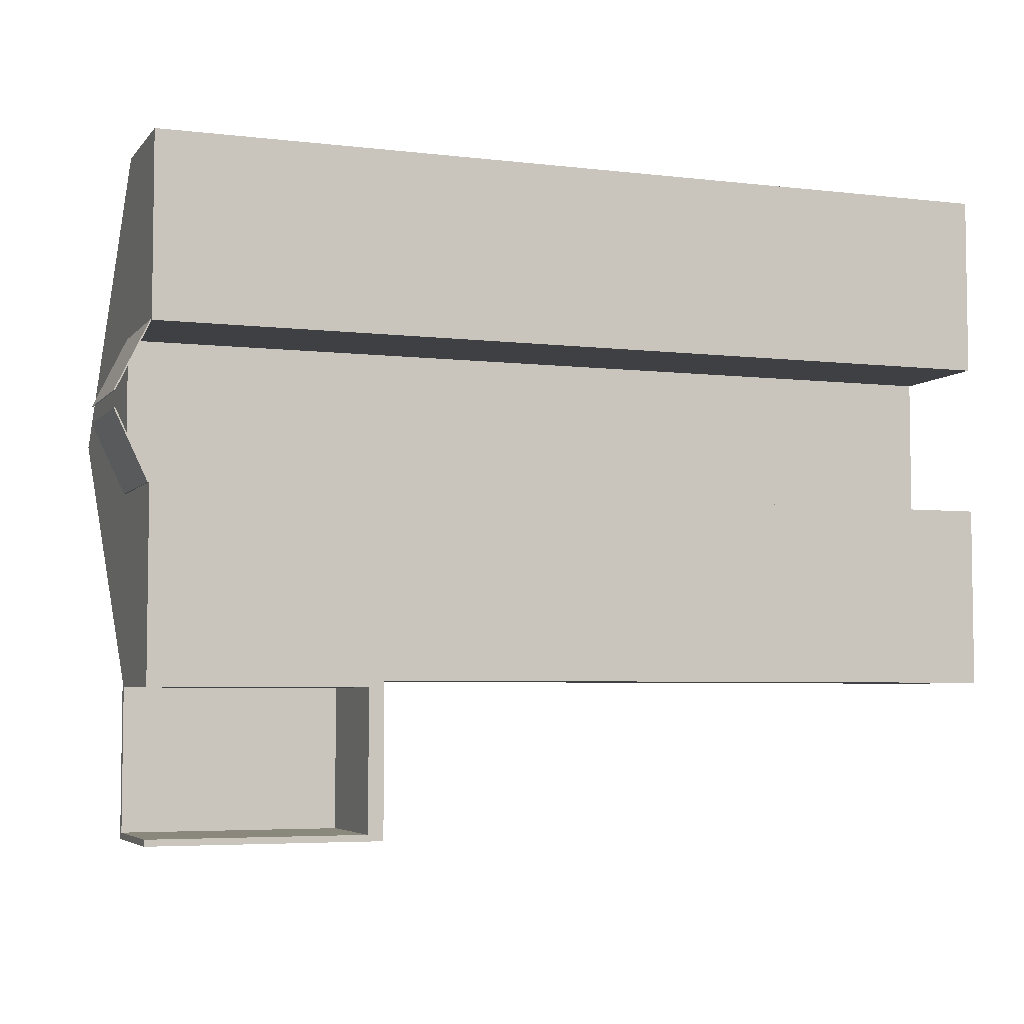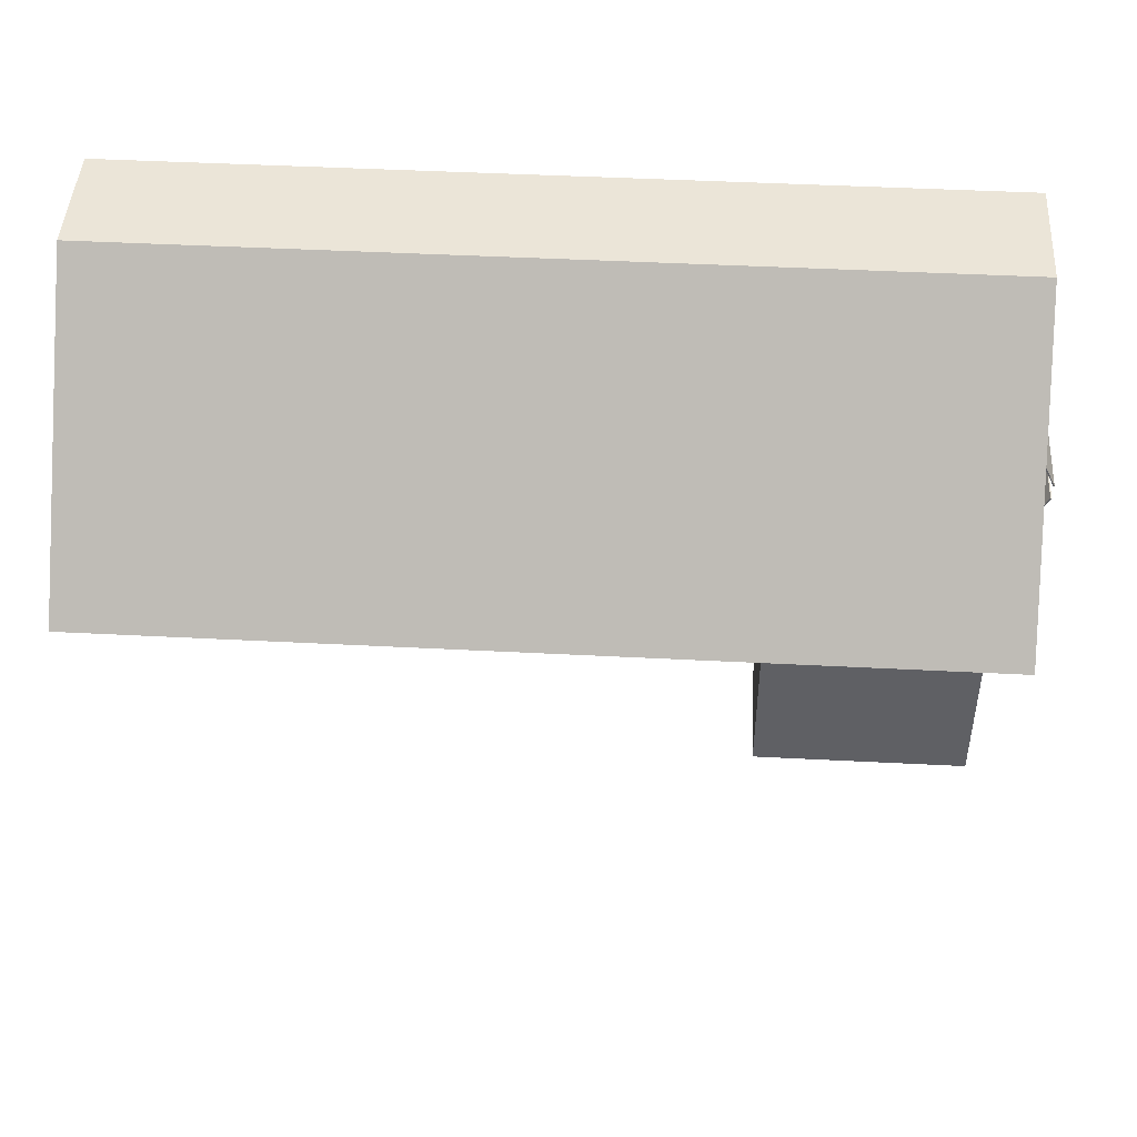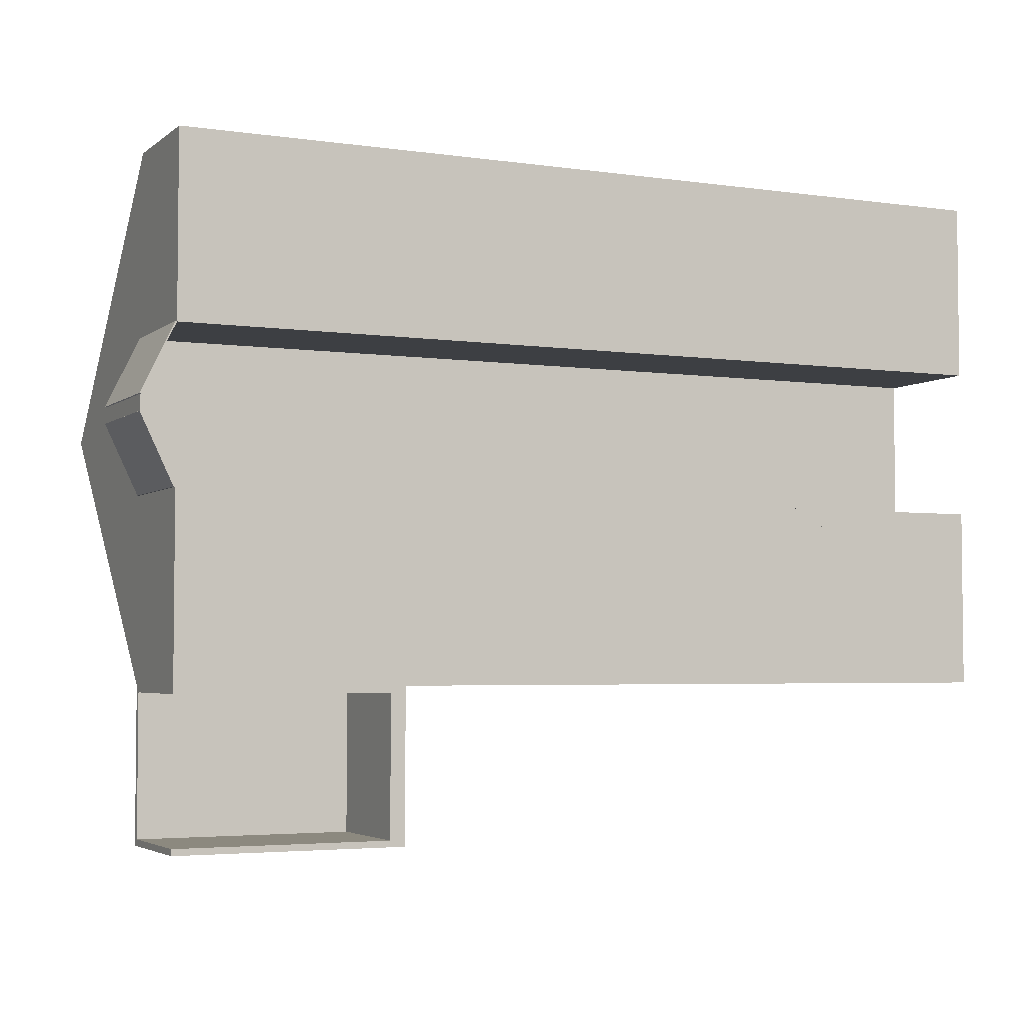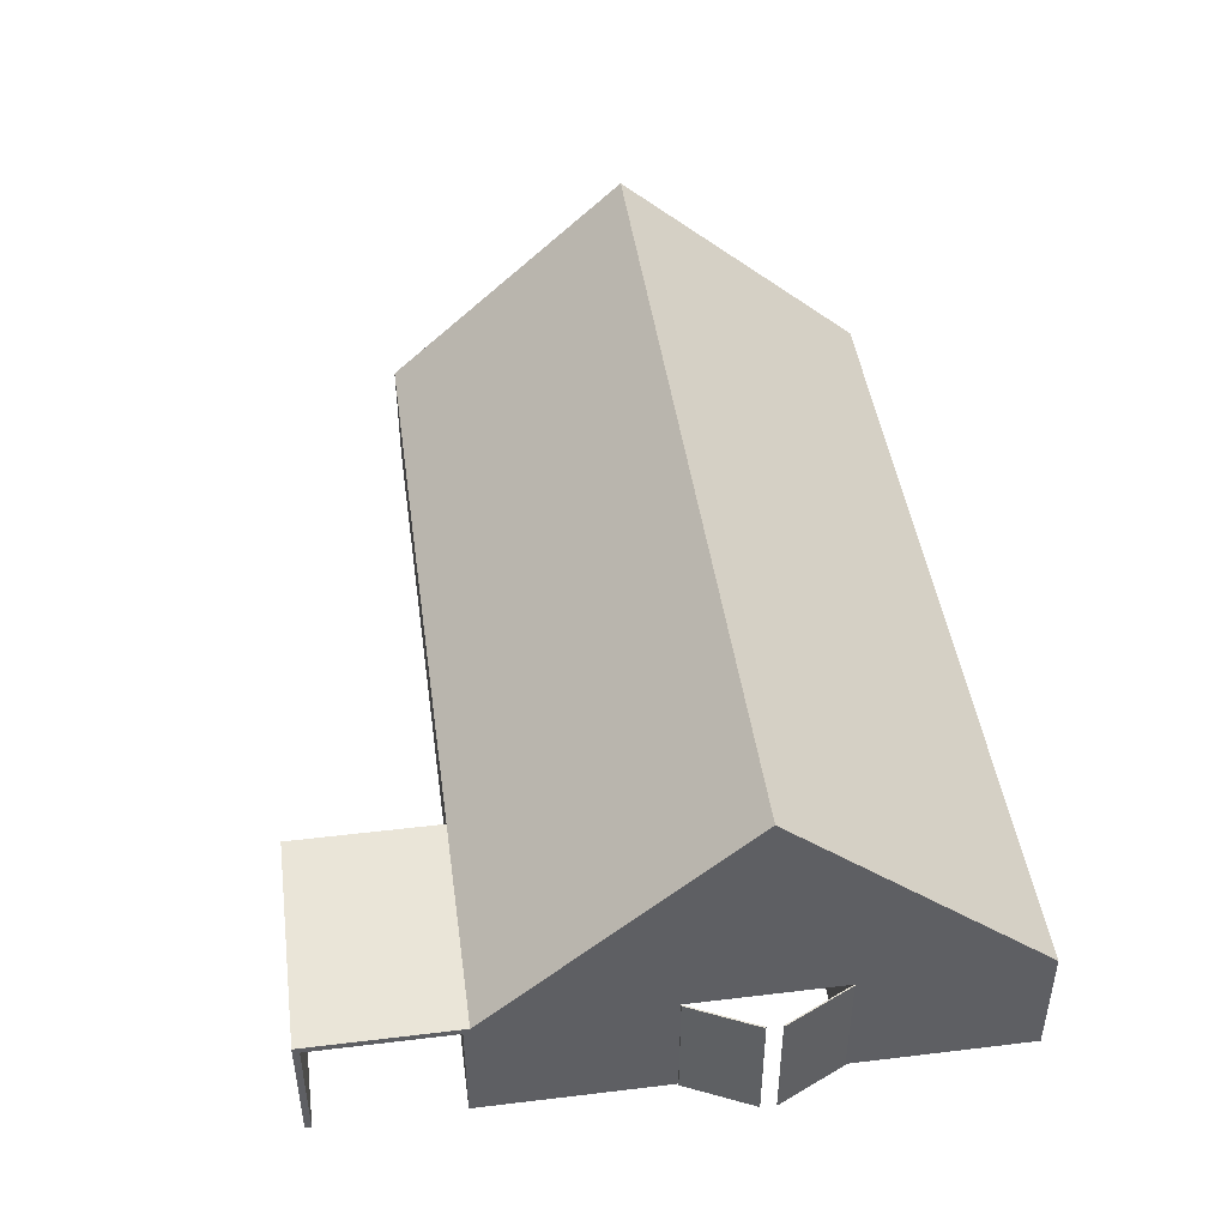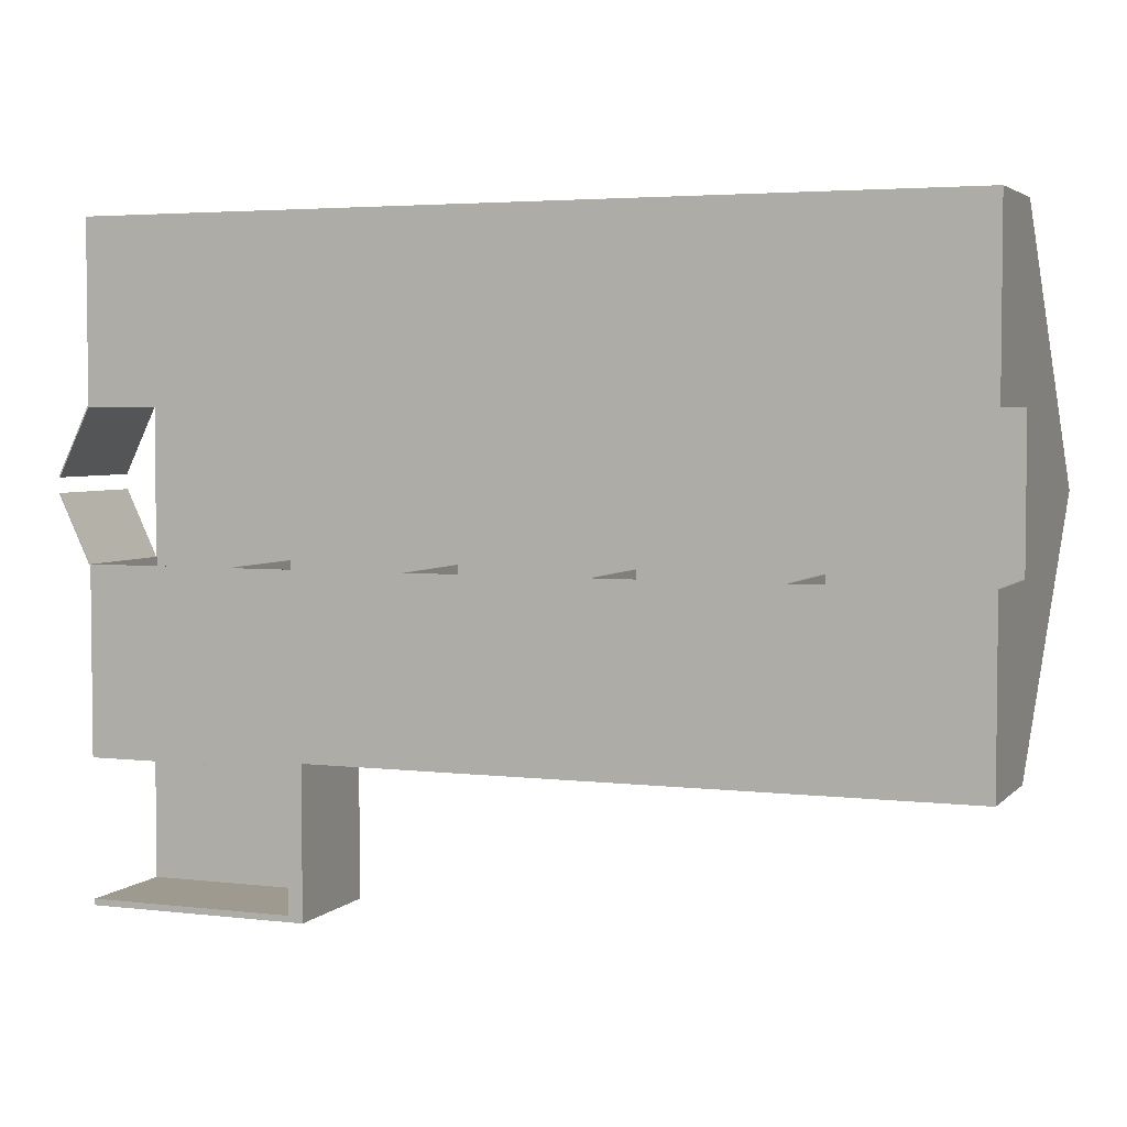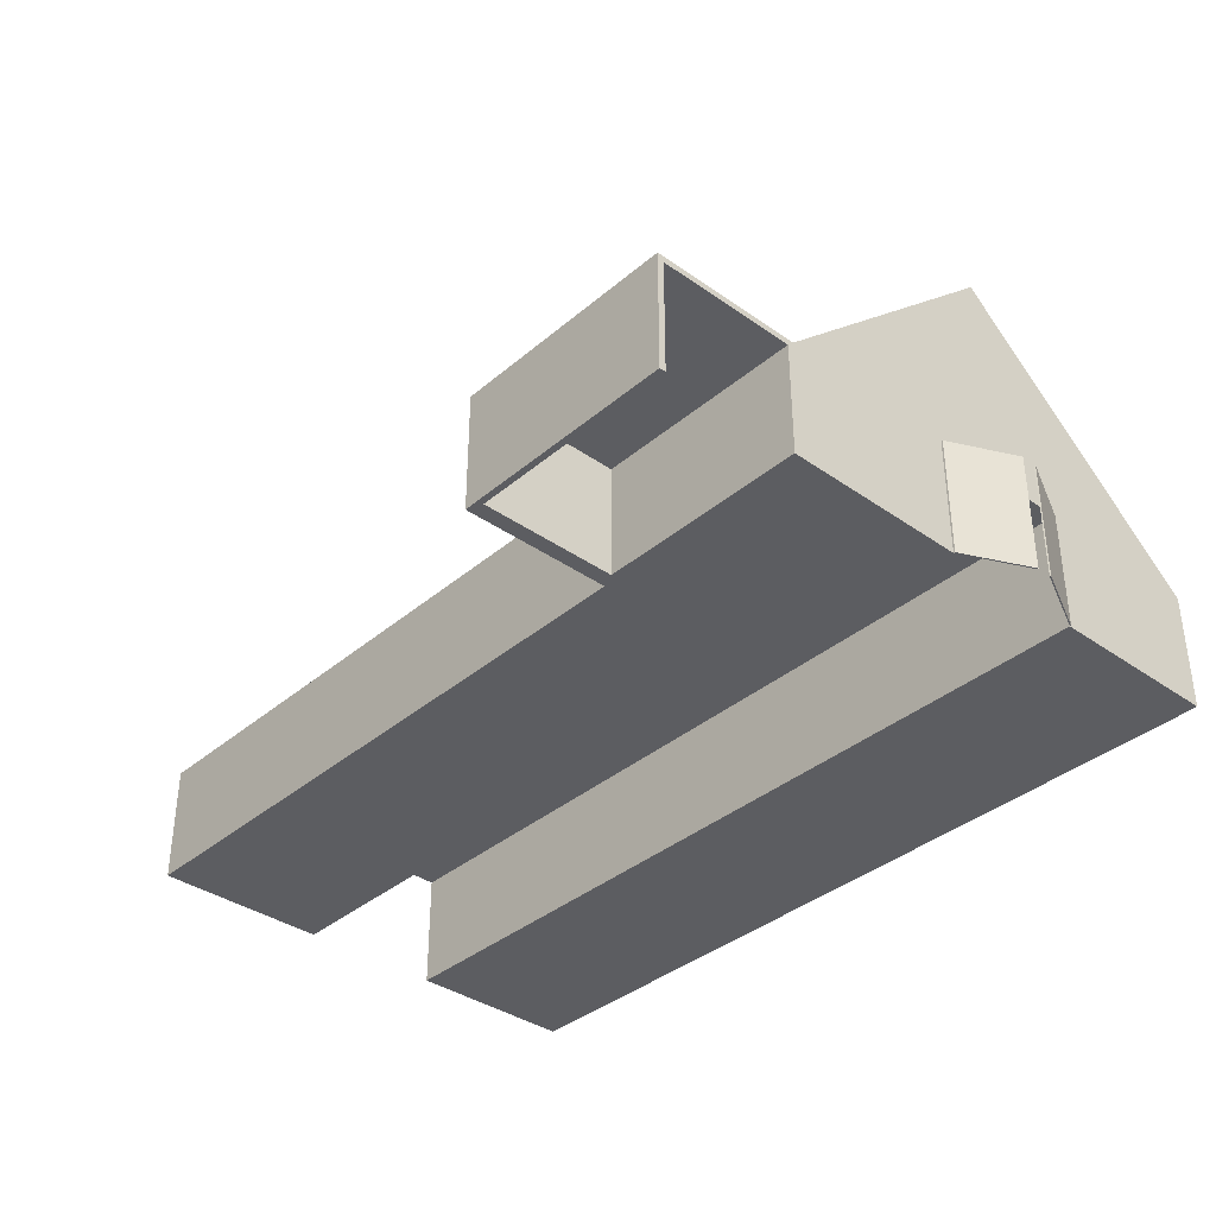
<metadata>
{"format":"obj","ext":"obj","renderer":"f3d","projection":"perspective","resolution":1024,"background":"white","views":[{"elev":-5.1,"azim":159.6,"up":"+Y"},{"elev":45.8,"azim":3.4,"up":"+Y"},{"elev":-3.9,"azim":154.6,"up":"+Y"},{"elev":45.4,"azim":82.1,"up":"+Z"},{"elev":3.8,"azim":-158.6,"up":"+Y"},{"elev":-36.6,"azim":47.6,"up":"+Z"}]}
</metadata>
<code>
v 1095 365.8 243.8
v 1095 365.8 1.831e-06
v 1095 7.62 1.831e-06
v 1095 7.62 243.8
v 1095 365.8 1.831e-06
v 734.1 365.8 1.831e-06
v 734.1 7.62 1.831e-06
v 1095 7.62 1.831e-06
v 734.1 365.8 1.831e-06
v 734.1 365.8 243.8
v 734.1 7.62 243.8
v 734.1 7.62 1.831e-06
v 734.1 7.62 1.831e-06
v 734.1 7.62 243.8
v 1095 7.62 243.8
v 1095 7.62 1.831e-06
v 1100 365.8 1.831e-06
v 1100 365.8 243.8
v 1100 7.62 243.8
v 1100 7.62 1.831e-06
v 1460 365.8 243.8
v 1460 365.8 1.831e-06
v 1460 7.62 1.831e-06
v 1460 7.62 243.8
v 1460 365.8 1.831e-06
v 1100 365.8 1.831e-06
v 1100 7.62 1.831e-06
v 1460 7.62 1.831e-06
v 1460 7.62 1.831e-06
v 1100 7.62 1.831e-06
v 1100 7.62 243.8
v 1460 7.62 243.8
v 729 365.8 243.8
v 729 365.8 1.831e-06
v 729 7.62 1.831e-06
v 729 7.62 243.8
v 729 365.8 1.831e-06
v 368.3 365.8 1.831e-06
v 368.3 7.62 1.831e-06
v 729 7.62 1.831e-06
v 368.3 365.8 1.831e-06
v 368.4 365.8 243.8
v 368.4 7.62 243.8
v 368.3 7.62 1.831e-06
v 368.3 7.62 1.831e-06
v 368.4 7.62 243.8
v 729 7.62 243.8
v 729 7.62 1.831e-06
v 1765 365.8 243.8
v 1765 365.8 1.831e-06
v 1765 7.62 1.831e-06
v 1765 7.62 243.8
v 1765 365.8 1.831e-06
v 1466 365.8 1.831e-06
v 1466 7.62 1.831e-06
v 1765 7.62 1.831e-06
v 1466 365.8 1.831e-06
v 1466 365.8 243.8
v 1466 7.62 243.8
v 1466 7.62 1.831e-06
v 1466 7.62 1.831e-06
v 1466 7.62 243.8
v 1765 7.62 243.8
v 1765 7.62 1.831e-06
v 4.045 365.8 243.8
v 363.2 365.8 243.8
v 363.2 7.62 243.8
v 4.045 7.62 243.8
v 363.2 365.8 243.8
v 363.2 365.8 1.831e-06
v 363.2 7.62 1.831e-06
v 363.2 7.62 243.8
v 363.2 365.8 1.831e-06
v 3.975 365.8 1.831e-06
v 3.975 7.62 1.831e-06
v 363.2 7.62 1.831e-06
v 3.975 365.8 1.831e-06
v 4.045 365.8 243.8
v 4.045 7.62 243.8
v 3.975 7.62 1.831e-06
v 3.975 7.62 1.831e-06
v 4.045 7.62 243.8
v 363.2 7.62 243.8
v 363.2 7.62 1.831e-06
v 363.2 365.8 243.8
v 4.045 365.8 243.8
v 3.975 365.8 1.831e-06
v 363.2 365.8 1.831e-06
v 734.1 365.8 243.8
v 734.1 365.8 1.831e-06
v 1095 365.8 1.831e-06
v 1095 365.8 243.8
v 1100 365.8 243.8
v 1100 365.8 1.831e-06
v 1460 365.8 1.831e-06
v 1460 365.8 243.8
v 1466 365.8 243.8
v 1466 365.8 1.831e-06
v 1765 365.8 1.831e-06
v 1765 365.8 243.8
v 1768 365.8 243.8
v 1768 365.8 0
v 0 365.8 0
v 0 365.8 243.8
v 368.4 365.8 243.8
v 368.3 365.8 1.831e-06
v 729 365.8 1.831e-06
v 729 365.8 243.8
v 1768 -12.7 231.1
v 1768 -292.1 231.1
v 1341 -292.1 231.1
v 1341 -12.7 231.1
v 1768 -292.1 231.1
v 1768 -292.1 0
v 1341 -292.1 0
v 1341 -292.1 231.1
v 1768 -12.7 0
v 1768 -12.7 231.1
v 1341 -12.7 231.1
v 1341 -12.7 0
v 1341 -12.7 0
v 1341 -12.7 231.1
v 1341 -292.1 231.1
v 1341 -292.1 0
v 1768 -12.7 0
v 1341 -12.7 0
v 1341 -292.1 0
v 1768 -292.1 0
v 1768 -304.8 0
v 1311 -304.8 0
v 1311 0 0
v 0 0 0
v 0 365.8 0
v 1768 365.8 0
v 1311 0 243.8
v 1311 0 0
v 1311 -304.8 0
v 1311 -304.8 243.8
v 1768 0 243.8
v 1311 0 243.8
v 1311 -304.8 243.8
v 1768 -304.8 243.8
v 1768 -304.8 0
v 1768 -304.8 243.8
v 1311 -304.8 243.8
v 1311 -304.8 0
v 1311 0 0
v 1311 0 243.8
v 0 0 243.8
v 0 0 0
v 1768 508.4 705.1
v 1768 1036 243.8
v 0 1036 243.8
v 0 508.4 705.1
v 1768 0 243.8
v 1768 508.4 705.1
v 0 508.4 705.1
v 0 0 243.8
v 1311 0 243.8
v 1768 365.8 243.8
v 1765 365.8 243.8
v 1765 7.62 243.8
v 1466 7.62 243.8
v 1466 365.8 243.8
v 1460 365.8 243.8
v 1460 7.62 243.8
v 1100 7.62 243.8
v 1100 365.8 243.8
v 1095 365.8 243.8
v 1095 7.62 243.8
v 734.1 7.62 243.8
v 734.1 365.8 243.8
v 729 365.8 243.8
v 729 7.62 243.8
v 368.4 7.62 243.8
v 368.4 365.8 243.8
v 0 365.8 243.8
v 0 670.6 243.8
v 1768 670.6 243.8
v 0 1036 0
v 0 670.6 0
v 0 670.6 243.8
v 0 365.8 243.8
v 0 365.8 0
v 0 0 0
v 0 0 243.8
v 0 508.4 705.1
v 0 1036 243.8
v 1768 1036 0
v 0 1036 0
v 0 1036 243.8
v 1768 1036 243.8
v 1768 -12.7 231.1
v 1768 -12.7 0
v 1768 365.8 0
v 1768 365.8 243.8
v 1768 670.6 243.8
v 1768 670.6 0
v 1768 1036 0
v 1768 1036 243.8
v 1768 508.4 705.1
v 1768 0 243.8
v 1768 -304.8 243.8
v 1768 -304.8 0
v 1768 -292.1 0
v 1768 -292.1 231.1
v 0 670.6 0
v 1768 670.6 0
v 1768 670.6 243.8
v 0 670.6 243.8
v 1768 670.6 0
v 0 670.6 0
v 0 1036 0
v 1768 1036 0
v 1834 503.2 0
v 1768 365.8 0
v 1768 365.8 243.8
v 1834 503.2 243.8
v 1836 501.9 0
v 1834 503.2 0
v 1834 503.2 243.8
v 1836 501.9 243.8
v 1771 365.8 0
v 1836 501.9 0
v 1836 501.9 243.8
v 1771 365.8 243.8
v 1768 365.8 0
v 1771 365.8 0
v 1771 365.8 243.8
v 1768 365.8 243.8
v 1771 365.8 0
v 1768 365.8 0
v 1834 503.2 0
v 1836 501.9 0
v 1768 365.8 243.8
v 1771 365.8 243.8
v 1836 501.9 243.8
v 1834 503.2 243.8
v 1835 533.6 0
v 1837 534.7 0
v 1837 534.7 243.8
v 1835 533.6 243.8
v 1768 670.6 0
v 1835 533.6 0
v 1835 533.6 243.8
v 1768 670.6 243.8
v 1770 671.7 0
v 1768 670.6 0
v 1768 670.6 243.8
v 1770 671.7 243.8
v 1837 534.7 0
v 1770 671.7 0
v 1770 671.7 243.8
v 1837 534.7 243.8
v 1770 671.7 0
v 1837 534.7 0
v 1835 533.6 0
v 1768 670.6 0
v 1837 534.7 243.8
v 1770 671.7 243.8
v 1768 670.6 243.8
v 1835 533.6 243.8
g 088b188c-e365-11ea-b0e2-54bf646e7e1f
f 1 2 4
f 4 2 3
g 088ced68-e365-11ea-8365-54bf646e7e1f
f 5 6 8
f 8 6 7
g 088e7408-e365-11ea-b00d-54bf646e7e1f
f 9 10 12
f 12 10 11
g 088fd3a4-e365-11ea-8e29-54bf646e7e1f
f 13 14 16
f 16 14 15
g 08913340-e365-11ea-86ac-54bf646e7e1f
f 17 18 20
f 20 18 19
g 0892b9e4-e365-11ea-9cec-54bf646e7e1f
f 21 22 24
f 24 22 23
g 089440ac-e365-11ea-a13a-54bf646e7e1f
f 25 26 28
f 28 26 27
g 08977512-e365-11ea-a8d0-54bf646e7e1f
f 29 30 32
f 32 30 31
g 0898fbc2-e365-11ea-b3ae-54bf646e7e1f
f 33 34 36
f 36 34 35
g 089aa982-e365-11ea-82e3-54bf646e7e1f
f 37 38 40
f 40 38 39
g 089c7e66-e365-11ea-bb16-54bf646e7e1f
f 41 42 44
f 44 42 43
g 089e2c42-e365-11ea-8de0-54bf646e7e1f
f 45 46 48
f 48 46 47
g 089fd9e8-e365-11ea-94b6-54bf646e7e1f
f 49 50 52
f 52 50 51
g 08a1d5cc-e365-11ea-8c82-54bf646e7e1f
f 53 54 56
f 56 54 55
g 08a3aa92-e365-11ea-8f9b-54bf646e7e1f
f 57 58 60
f 60 58 59
g 08a5a676-e365-11ea-a13d-54bf646e7e1f
f 61 62 64
f 64 62 63
g 08a7a278-e365-11ea-b159-54bf646e7e1f
f 65 66 68
f 68 66 67
g 08a9c558-e365-11ea-b740-54bf646e7e1f
f 69 70 72
f 72 70 71
g 08abc162-e365-11ea-a94c-54bf646e7e1f
f 73 74 76
f 76 74 75
g 08ade452-e365-11ea-90b1-54bf646e7e1f
f 77 78 80
f 80 78 79
g 08b00724-e365-11ea-9fe9-54bf646e7e1f
f 81 82 84
f 84 82 83
g 0604a158-e365-11ea-bba3-54bf646e7e1f
f 86 104 85
f 85 104 105
f 85 105 106
f 86 87 104
f 104 87 103
f 103 87 88
f 103 88 106
f 106 88 85
f 108 89 107
f 107 89 90
f 107 90 103
f 103 90 102
f 102 90 91
f 102 91 94
f 94 91 92
f 94 92 93
f 94 95 102
f 102 95 98
f 102 98 99
f 96 97 95
f 95 97 98
f 100 101 99
f 99 101 102
f 106 107 103
g 06d196be-e365-11ea-b776-54bf646e7e1f
f 109 110 112
f 112 110 111
g 06d2cf3e-e365-11ea-a41d-54bf646e7e1f
f 113 114 116
f 116 114 115
g 06d407cc-e365-11ea-9ed9-54bf646e7e1f
f 117 118 120
f 120 118 119
g 06d4f230-e365-11ea-adcd-54bf646e7e1f
f 121 122 124
f 124 122 123
g 06815086-e365-11ea-9a01-54bf646e7e1f
f 134 125 131
f 131 125 126
f 131 126 130
f 130 126 127
f 130 127 129
f 129 127 128
f 132 133 131
f 131 133 134
g 067cbc8c-e365-11ea-b165-54bf646e7e1f
f 135 136 138
f 138 136 137
g 067edf68-e365-11ea-8322-54bf646e7e1f
f 139 140 142
f 142 140 141
g 06803f0a-e365-11ea-b1a3-54bf646e7e1f
f 143 144 146
f 146 144 145
g 06019402-e365-11ea-8ffb-54bf646e7e1f
f 148 149 147
f 147 149 150
g 063c5564-e365-11ea-b5fb-54bf646e7e1f
f 151 152 154
f 154 152 153
g 063db51c-e365-11ea-8642-54bf646e7e1f
f 155 156 159
f 159 156 157
f 159 157 158
g 063ec6b6-e365-11ea-a3bc-54bf646e7e1f
f 160 161 179
f 179 161 164
f 179 164 165
f 161 162 164
f 164 162 163
f 179 165 168
f 168 165 166
f 168 166 167
f 168 169 179
f 179 169 172
f 179 172 178
f 178 172 173
f 178 173 176
f 176 173 174
f 176 174 175
f 169 170 172
f 172 170 171
f 176 177 178
g 05fc15b0-e365-11ea-94e8-54bf646e7e1f
f 180 181 188
f 188 181 182
f 188 182 187
f 187 182 183
f 187 183 186
f 186 183 185
f 185 183 184
g 05fcd8e6-e365-11ea-a6f4-54bf646e7e1f
f 189 190 192
f 192 190 191
g 05fd7536-e365-11ea-837c-54bf646e7e1f
f 194 195 193
f 193 195 196
f 193 196 202
f 202 196 201
f 201 196 197
f 201 197 200
f 200 197 199
f 199 197 198
f 202 203 193
f 193 203 206
f 206 203 204
f 206 204 205
g 05fe5f9c-e365-11ea-96bb-54bf646e7e1f
f 207 208 210
f 210 208 209
g 06000d64-e365-11ea-aa9b-54bf646e7e1f
f 211 212 214
f 214 212 213
g 07290918-e365-11ea-825f-54bf646e7e1f
f 215 216 218
f 218 216 217
g 072a68ae-e365-11ea-8fc5-54bf646e7e1f
f 219 220 222
f 222 220 221
g 072b7a36-e365-11ea-a78d-54bf646e7e1f
f 223 224 226
f 226 224 225
g 072e8798-e365-11ea-9bb9-54bf646e7e1f
f 227 228 230
f 230 228 229
g 072fc018-e365-11ea-ace3-54bf646e7e1f
f 232 233 231
f 231 233 234
g 0730f8a6-e365-11ea-8384-54bf646e7e1f
f 235 236 238
f 238 236 237
g 078d260c-e365-11ea-be7d-54bf646e7e1f
f 239 240 242
f 242 240 241
g 078e85ae-e365-11ea-822c-54bf646e7e1f
f 243 244 246
f 246 244 245
g 078fe554-e365-11ea-bd80-54bf646e7e1f
f 247 248 250
f 250 248 249
g 07911dd4-e365-11ea-afc0-54bf646e7e1f
f 251 252 254
f 254 252 253
g 07927d74-e365-11ea-8ec3-54bf646e7e1f
f 256 257 255
f 255 257 258
g 0793dd12-e365-11ea-b8df-54bf646e7e1f
f 259 260 262
f 262 260 261

</code>
